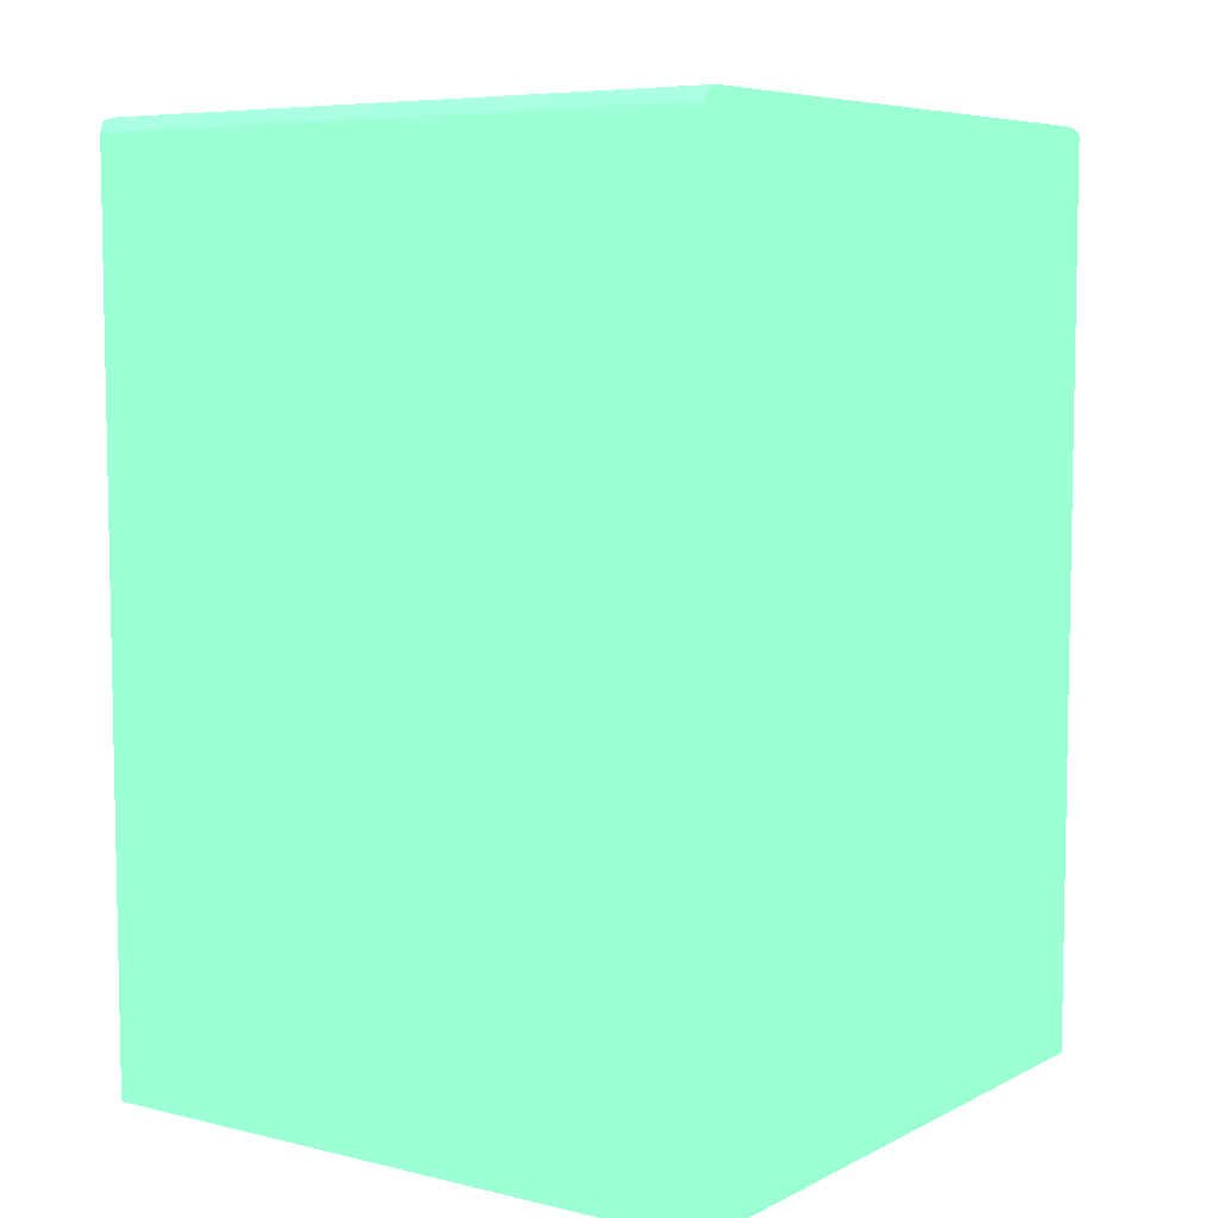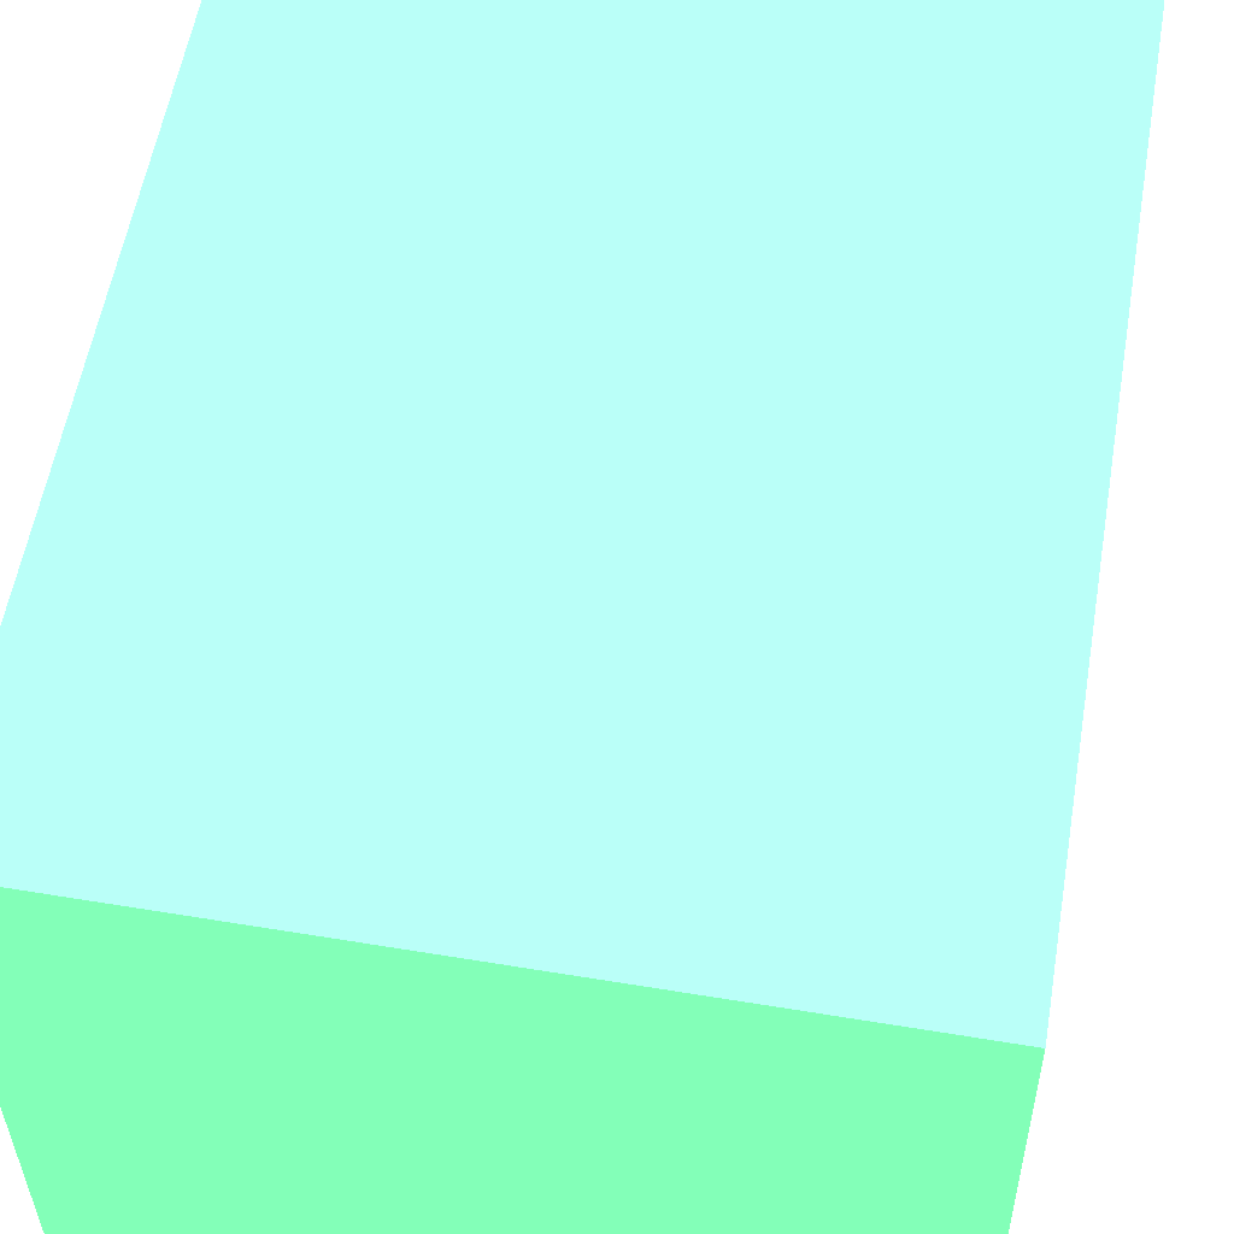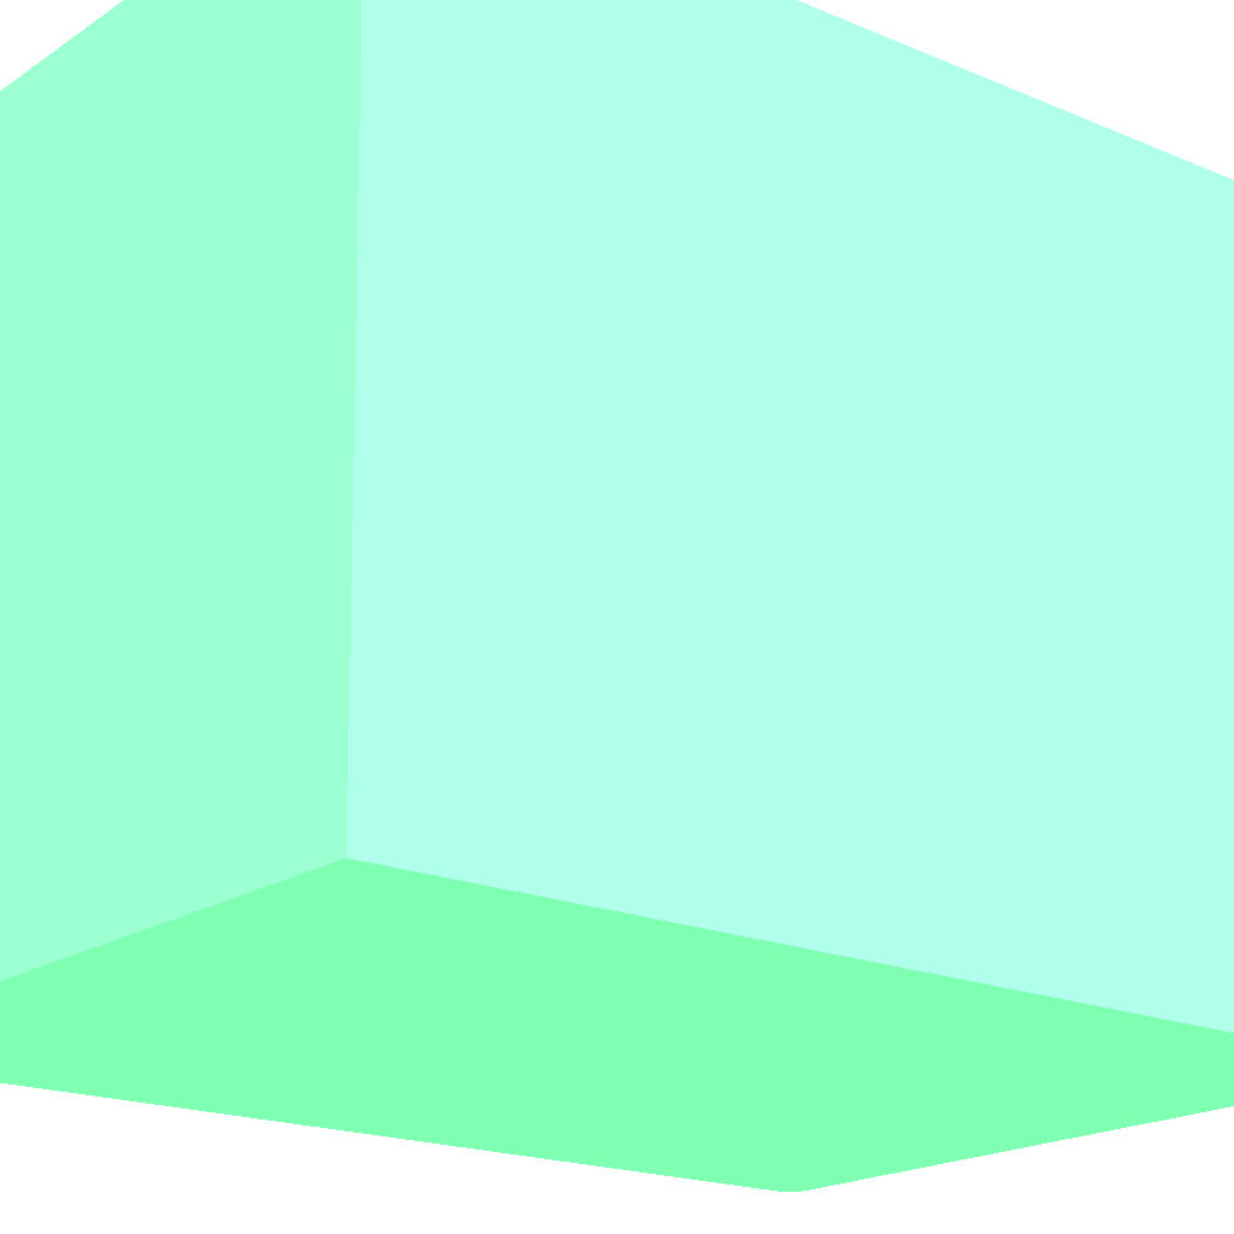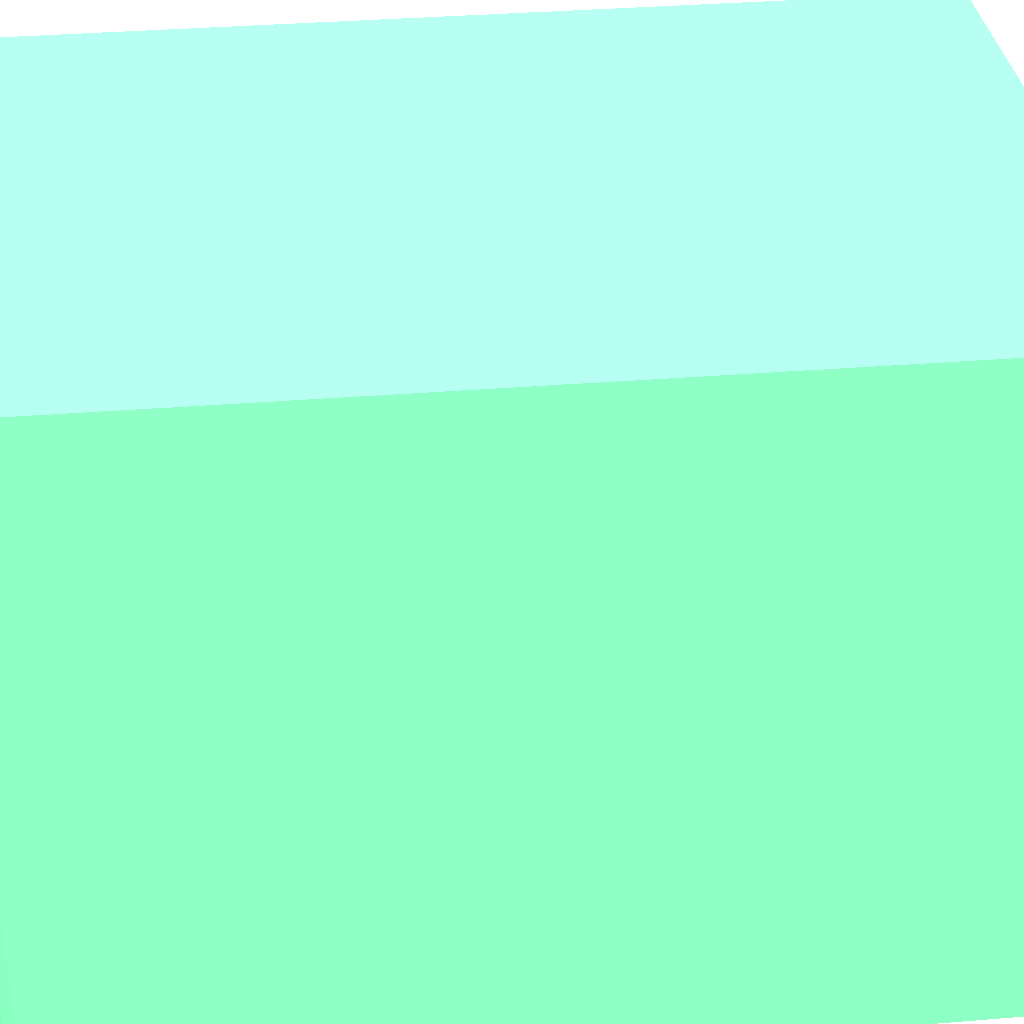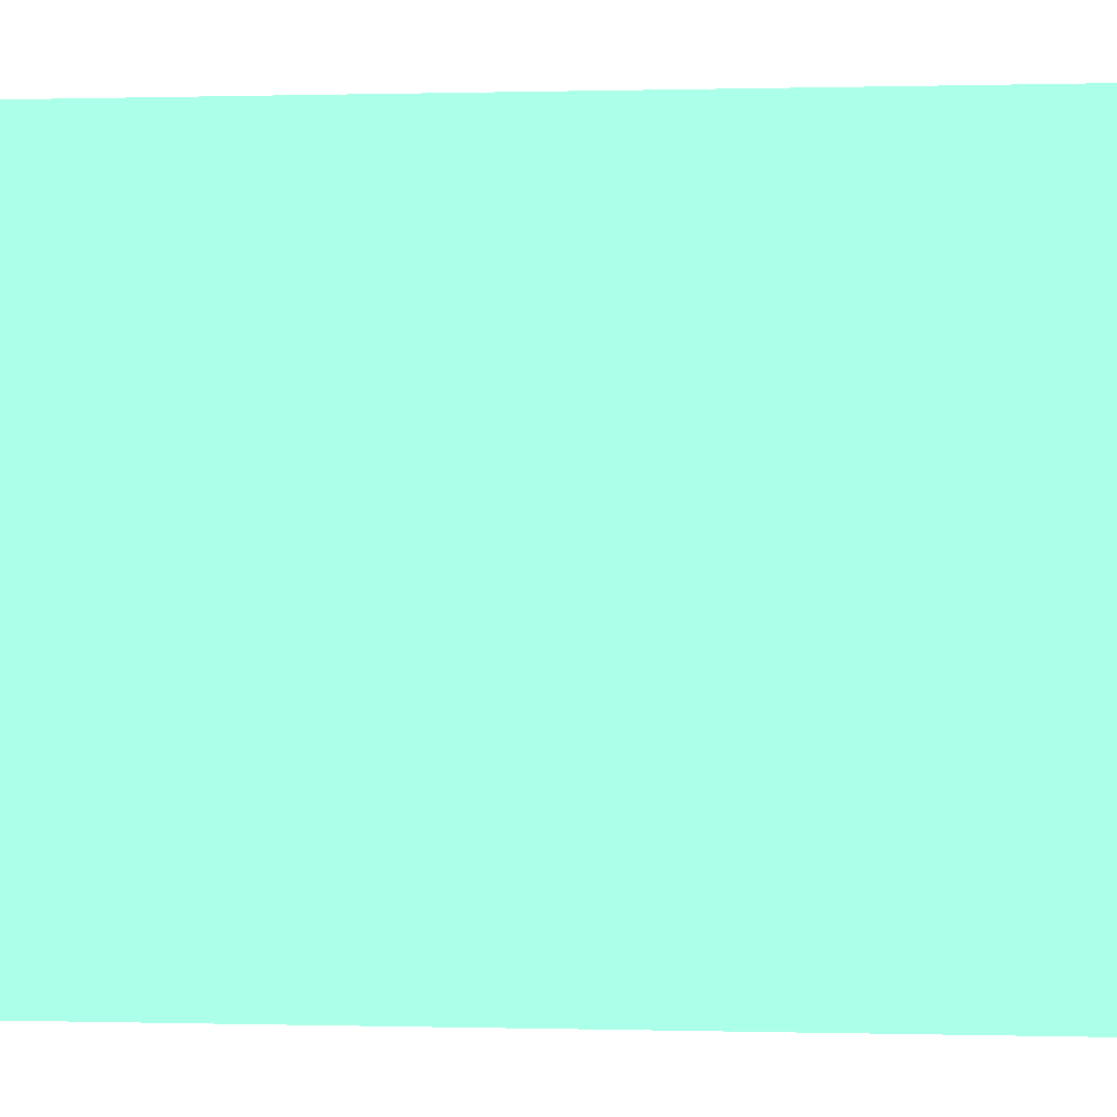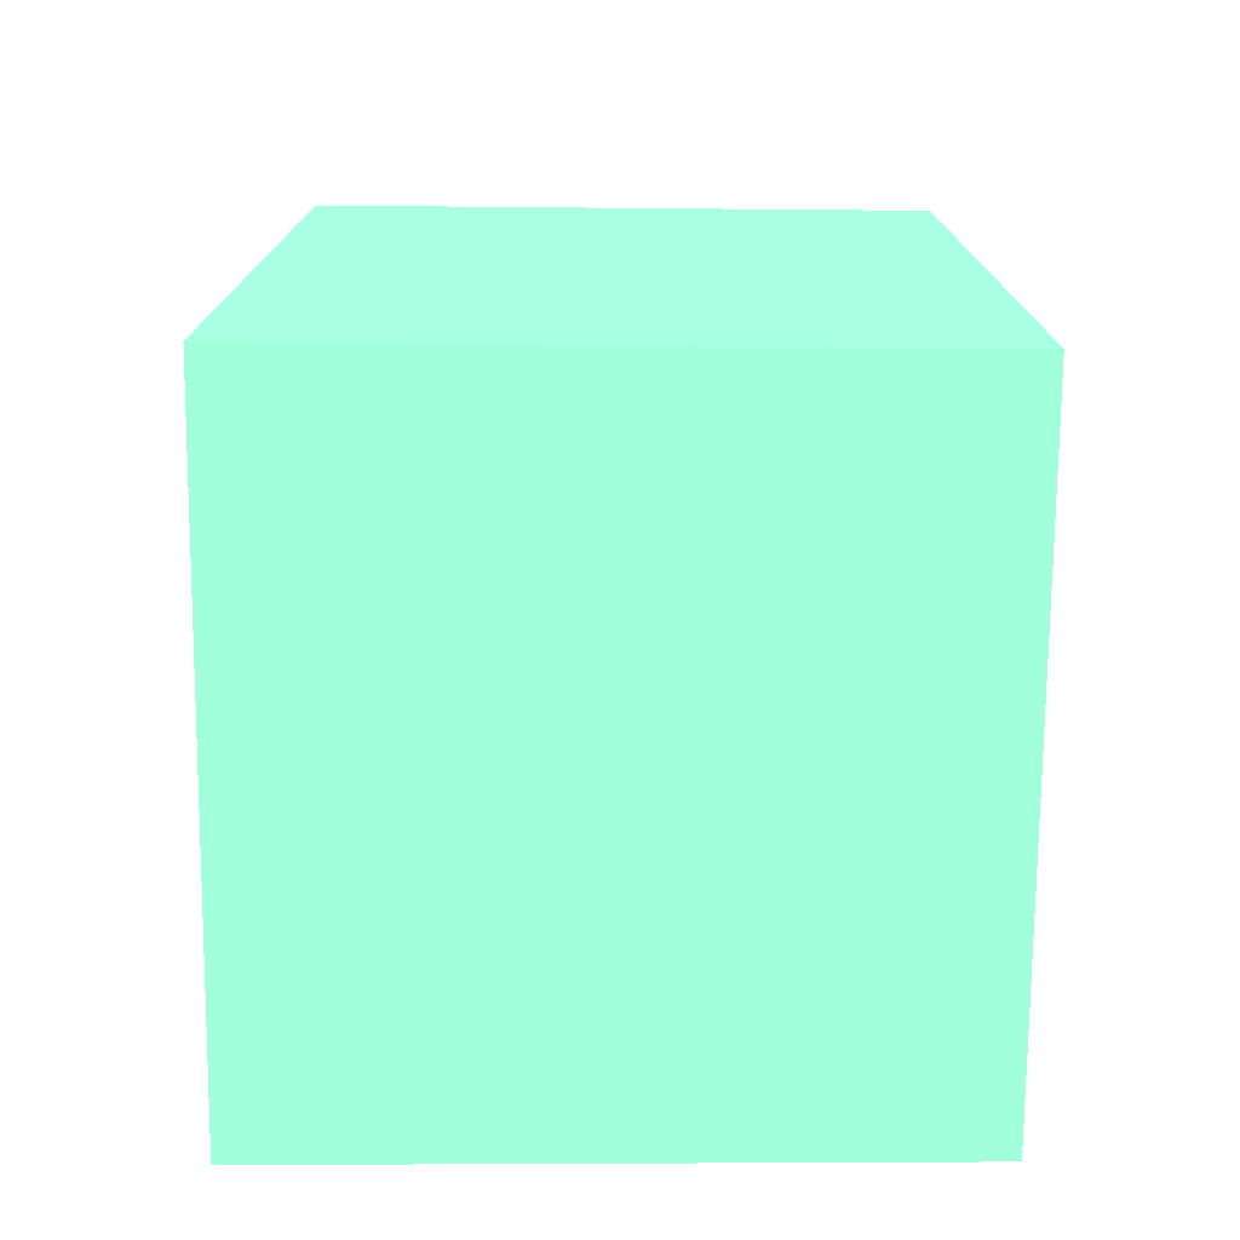
<metadata>
{"format":"obj","ext":"obj","renderer":"f3d","projection":"perspective","resolution":1024,"background":"white","views":[{"elev":6.7,"azim":-54.8,"up":"+Y"},{"elev":56.8,"azim":9.8,"up":"+Z"},{"elev":-18.9,"azim":51.3,"up":"+Z"},{"elev":33.2,"azim":-96.5,"up":"+Z"},{"elev":0.1,"azim":95.9,"up":"+Z"},{"elev":-74.9,"azim":-90.5,"up":"+Y"}]}
</metadata>
<code>
v -0.04022 0.01263 -0.0202 0.3804 0.7882 0.5255
v -0.02005 0.01263 -0.0202 0.3804 0.7882 0.5255
v -0.04022 0.01263 -0.0005075 0.3804 0.7882 0.5255
v -0.04022 0.0398 -0.0202 0.3804 0.7882 0.5255
v -0.02031 0.01263 -0.0005075 0.3804 0.7882 0.5255
v -0.02016 0.0398 -0.0202 0.3804 0.7882 0.5255
v -0.02038 0.0398 -0.0005075 0.3804 0.7882 0.5255
v -0.04022 0.0398 -0.0005075 0.3804 0.7882 0.5255
v -0.04022 0.0398 -0.0202 0.3804 0.7882 0.5255
v -0.04011 0.04011 -0.0202 0.3804 0.7882 0.5255
v -0.02016 0.03981 -0.0202 0.3804 0.7882 0.5255
v -0.02039 0.04001 -0.0005075 0.3804 0.7882 0.5255
v -0.04019 0.03987 -0.0005075 0.3804 0.7882 0.5255
v -0.04011 0.04011 -0.0202 0.3804 0.7882 0.5255
v -0.0398 0.04022 -0.0202 0.3804 0.7882 0.5255
v -0.02025 0.04003 -0.0202 0.3804 0.7882 0.5255
v -0.02026 0.04004 -0.0202 0.3804 0.7882 0.5255
v -0.0206 0.04013 -0.0005075 0.3804 0.7882 0.5255
v -0.04011 0.04011 -0.0005075 0.3804 0.7882 0.5255
v -0.0398 0.04022 -0.0005075 0.3804 0.7882 0.5255
v -0.021 0.04022 -0.0202 0.3804 0.7882 0.5255
v -0.0206 0.04014 -0.0202 0.3804 0.7882 0.5255
v -0.0206 0.04014 -0.0202 0.3804 0.7882 0.5255
v -0.02069 0.04015 -0.0005075 0.3804 0.7882 0.5255
v -0.021 0.04022 -0.0005075 0.3804 0.7882 0.5255
f 1 2 5
f 1 5 3
f 1 3 8
f 1 8 9
f 1 9 4
f 1 4 10
f 1 10 15
f 1 15 21
f 1 21 22
f 1 22 17
f 1 17 16
f 1 16 11
f 1 11 6
f 1 6 2
f 2 6 7
f 2 7 5
f 3 5 7
f 3 7 12
f 3 12 18
f 3 18 24
f 3 24 25
f 3 25 20
f 3 20 19
f 3 19 13
f 3 13 8
f 4 9 14
f 4 14 10
f 6 11 12
f 6 12 7
f 8 13 9
f 9 13 14
f 10 14 15
f 11 16 12
f 12 16 17
f 12 17 18
f 13 19 14
f 14 19 20
f 14 20 15
f 15 20 25
f 15 25 21
f 17 22 23
f 17 23 18
f 18 23 24
f 21 25 23
f 21 23 22
f 23 25 24

</code>
